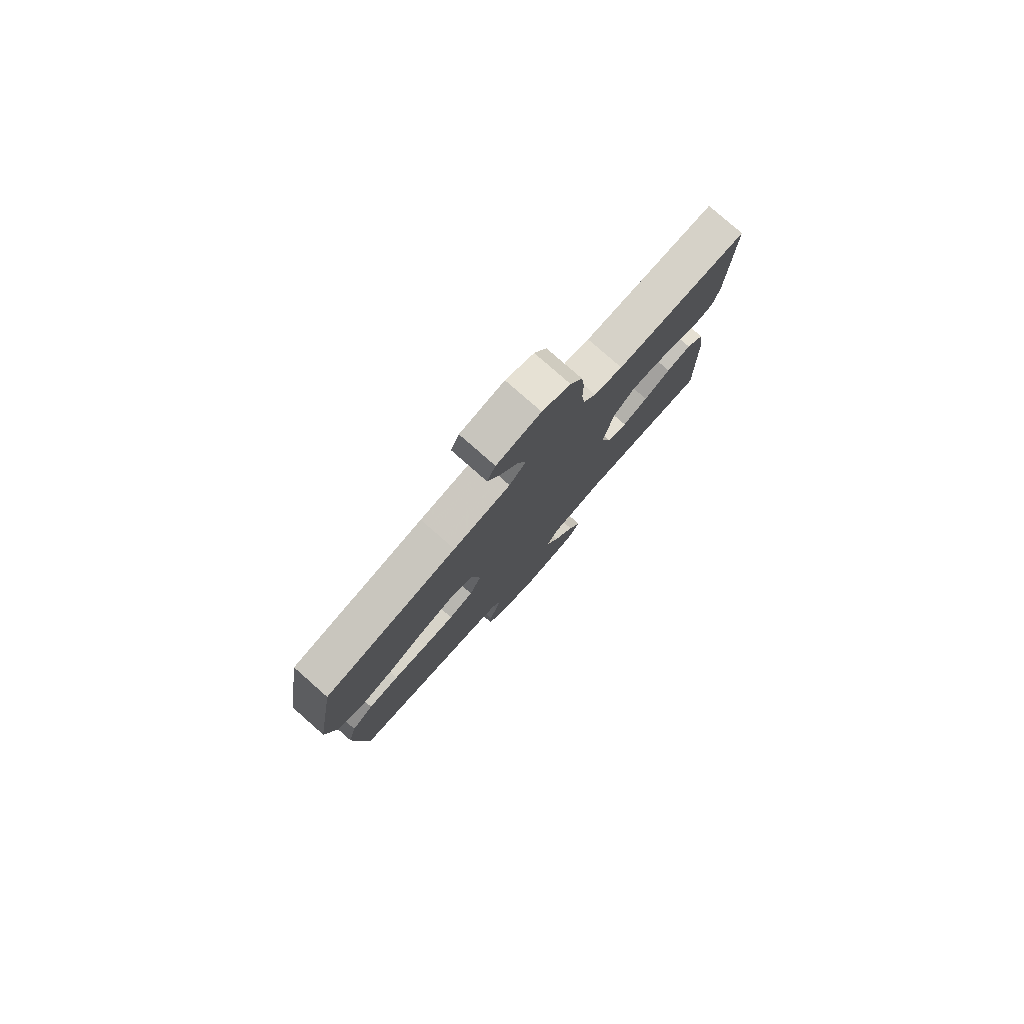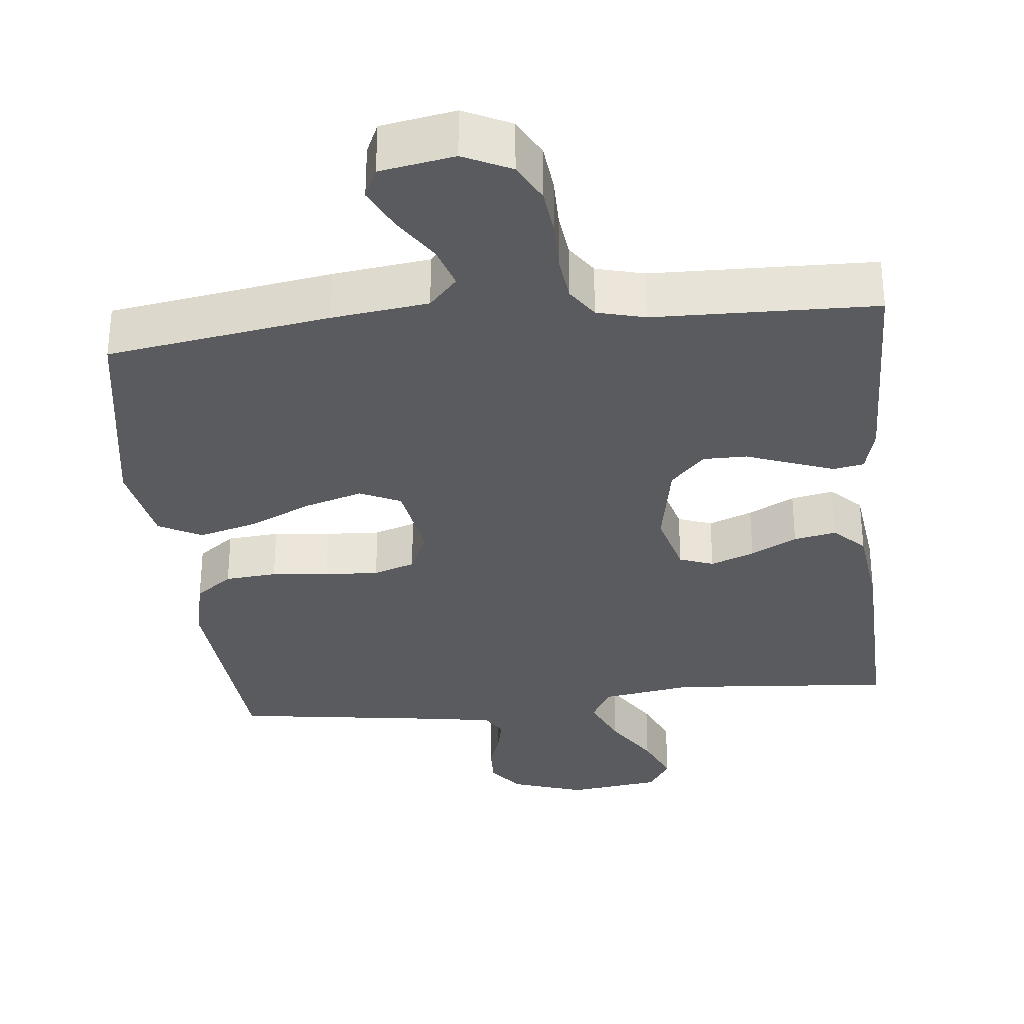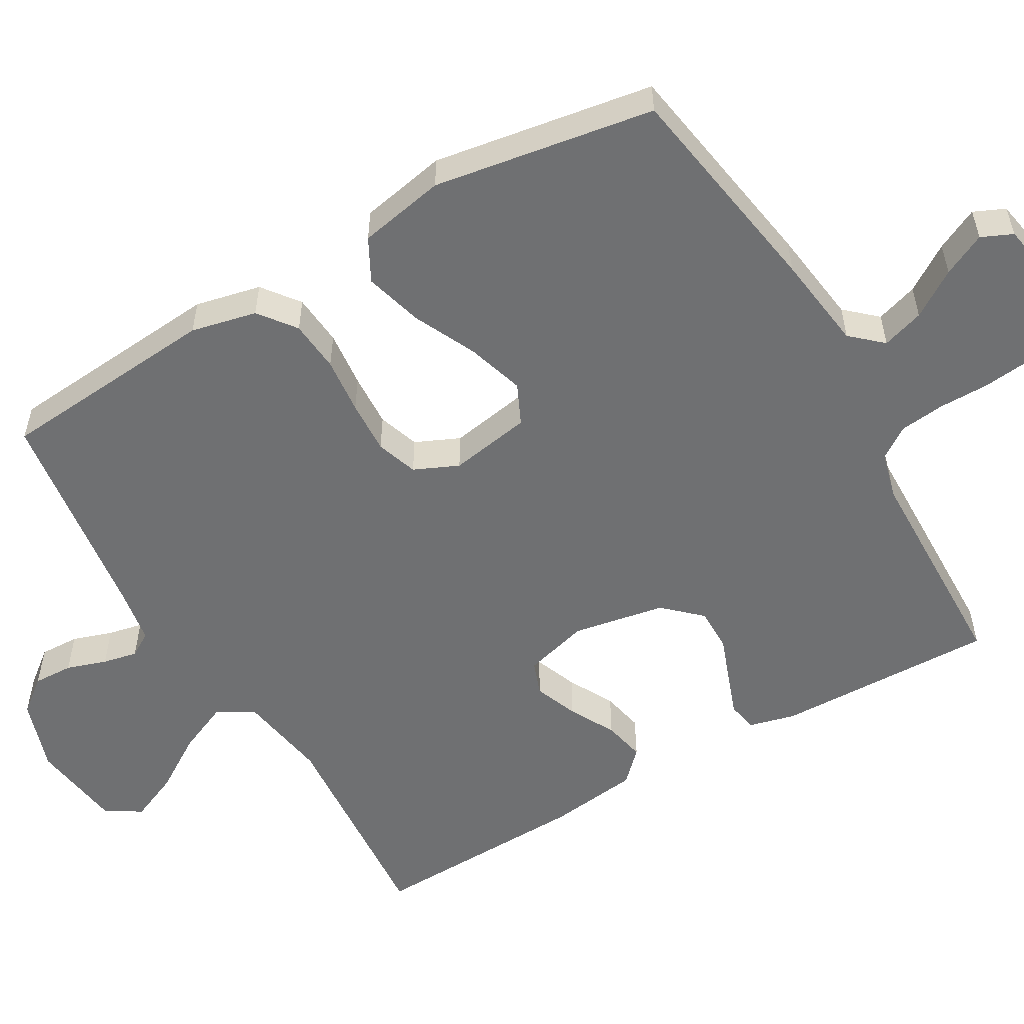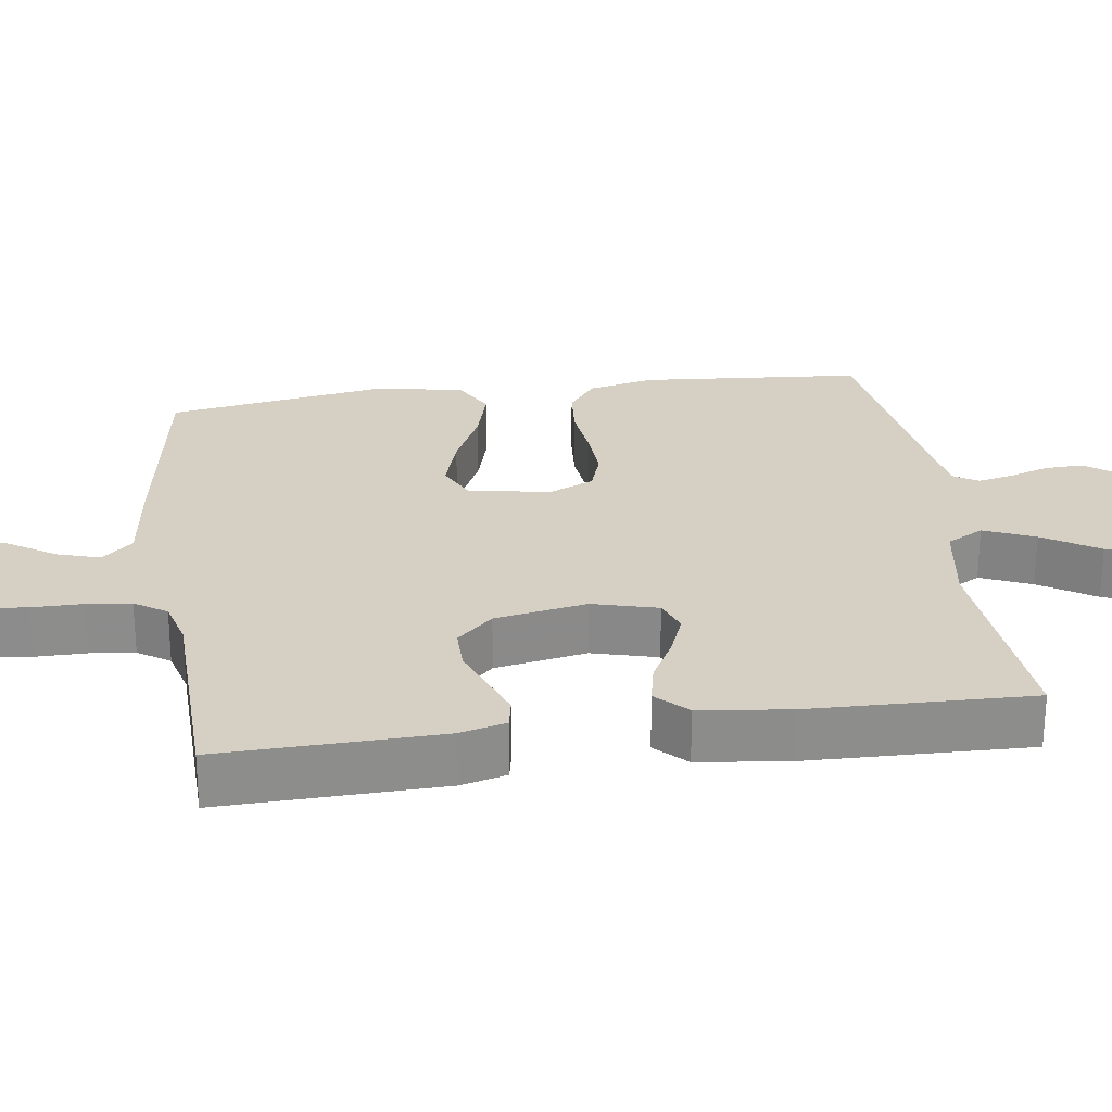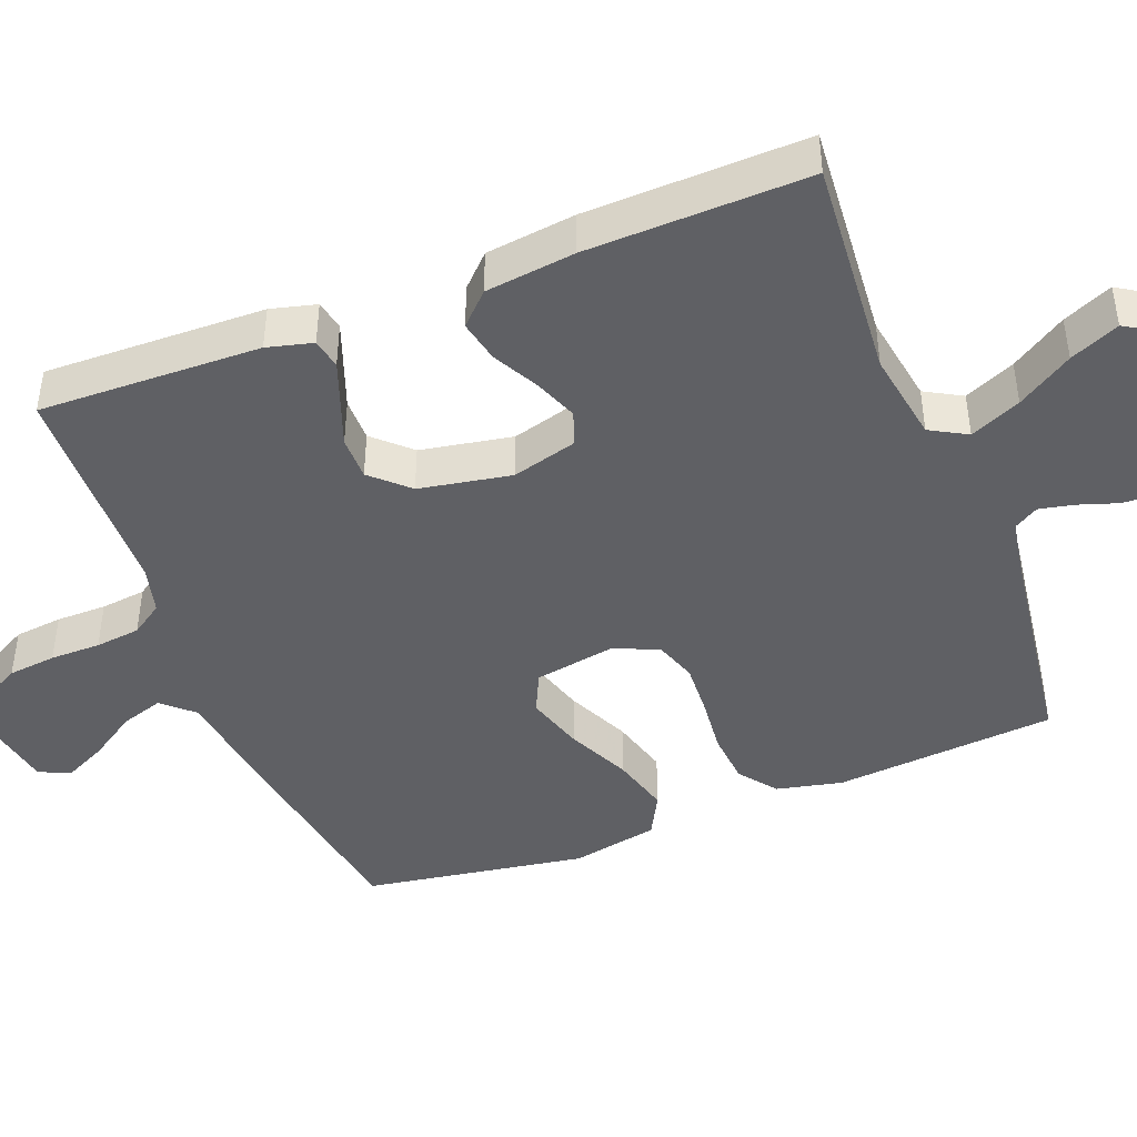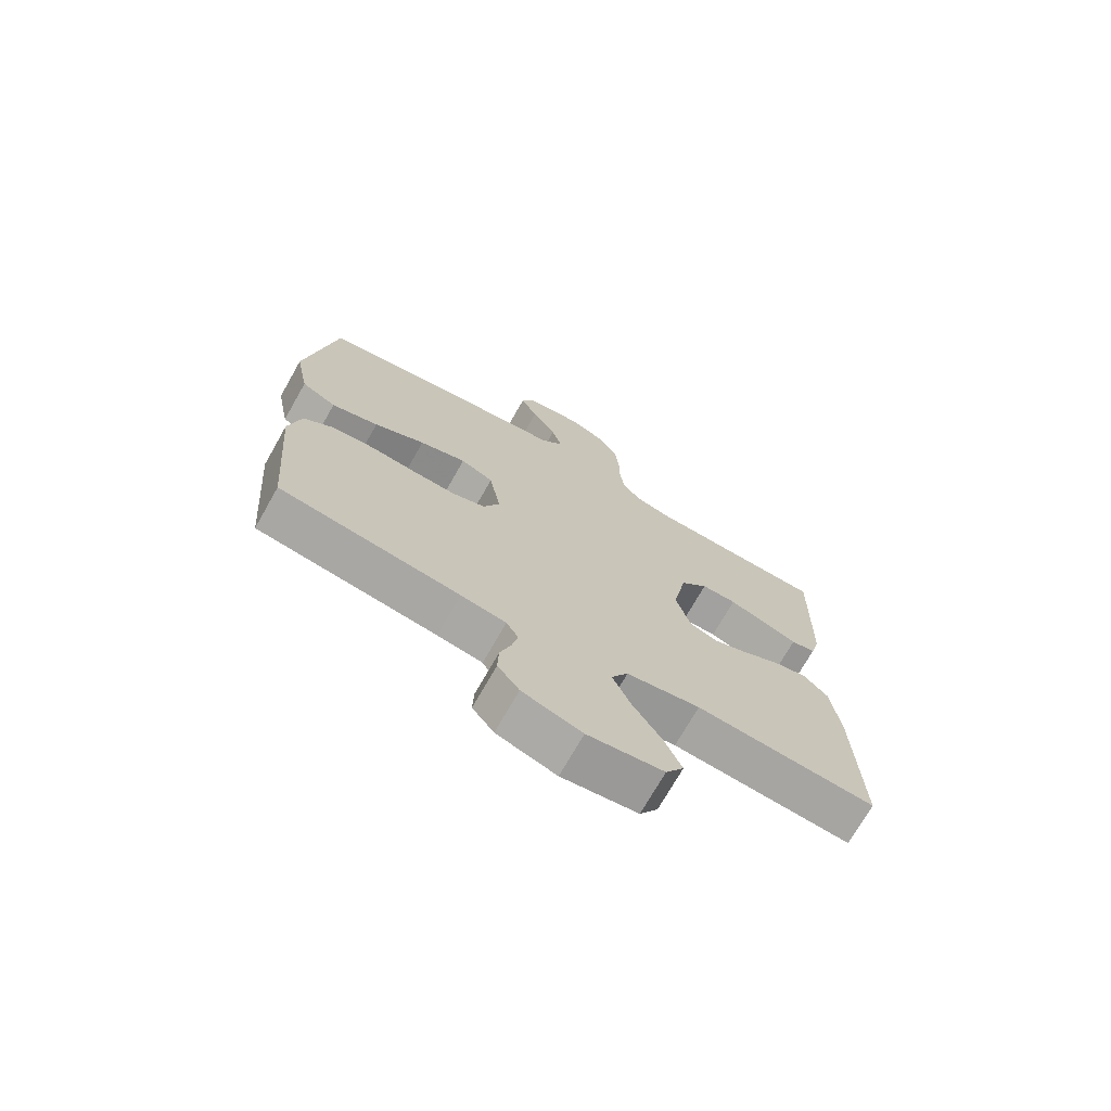
<metadata>
{"format":"obj","ext":"obj","renderer":"f3d","projection":"perspective","resolution":1024,"background":"white","views":[{"elev":79.8,"azim":-48.7,"up":"+Z"},{"elev":-32.4,"azim":6.0,"up":"+Y"},{"elev":-54.9,"azim":-59.8,"up":"+Y"},{"elev":26.0,"azim":81.9,"up":"+Y"},{"elev":-44.2,"azim":111.3,"up":"+Y"},{"elev":-72.3,"azim":-29.6,"up":"+Z"}]}
</metadata>
<code>
v -0.5 0.07 0.5
v -0.2 0.07 0.548
v -0.07 0.07 0.565
v -0.032 0.07 0.607
v -0.05 0.07 0.664
v -0.091 0.07 0.727
v -0.119 0.07 0.785
v -0.1 0.07 0.827
v 0 0.07 0.845
v 0.064 0.07 0.814
v 0.092 0.07 0.761
v 0.099 0.07 0.696
v 0.099 0.07 0.628
v 0.106 0.07 0.567
v 0.135 0.07 0.524
v 0.2 0.07 0.507
v 0.5 0.07 0.5
v 0.492 0.07 0.2
v 0.476 0.07 0.138
v 0.435 0.07 0.13
v 0.378 0.07 0.151
v 0.316 0.07 0.174
v 0.257 0.07 0.174
v 0.211 0.07 0.125
v 0.188 0.07 0
v 0.212 0.07 -0.088
v 0.258 0.07 -0.105
v 0.317 0.07 -0.082
v 0.379 0.07 -0.049
v 0.436 0.07 -0.037
v 0.477 0.07 -0.078
v 0.492 0.07 -0.2
v 0.5 0.07 -0.5
v 0.2 0.07 -0.476
v 0.077 0.07 -0.496
v 0.049 0.07 -0.546
v 0.079 0.07 -0.615
v 0.127 0.07 -0.69
v 0.156 0.07 -0.757
v 0.126 0.07 -0.805
v 0 0.07 -0.822
v -0.099 0.07 -0.789
v -0.135 0.07 -0.743
v -0.133 0.07 -0.689
v -0.115 0.07 -0.635
v -0.105 0.07 -0.588
v -0.125 0.07 -0.555
v -0.2 0.07 -0.542
v -0.5 0.07 -0.5
v -0.525 0.07 -0.2
v -0.505 0.07 -0.111
v -0.455 0.07 -0.073
v -0.385 0.07 -0.067
v -0.308 0.07 -0.075
v -0.235 0.07 -0.079
v -0.179 0.07 -0.06
v -0.152 0.07 0
v -0.171 0.07 0.111
v -0.226 0.07 0.137
v -0.304 0.07 0.113
v -0.389 0.07 0.073
v -0.468 0.07 0.051
v -0.526 0.07 0.082
v -0.549 0.07 0.2
v -0.5 0 0.5
v -0.2 0 0.548
v -0.07 0 0.565
v -0.032 0 0.607
v -0.05 0 0.664
v -0.091 0 0.727
v -0.119 0 0.785
v -0.1 0 0.827
v 0 0 0.845
v 0.064 0 0.814
v 0.092 0 0.761
v 0.099 0 0.696
v 0.099 0 0.628
v 0.106 0 0.567
v 0.135 0 0.524
v 0.2 0 0.507
v 0.5 0 0.5
v 0.492 0 0.2
v 0.476 0 0.138
v 0.435 0 0.13
v 0.378 0 0.151
v 0.316 0 0.174
v 0.257 0 0.174
v 0.211 0 0.125
v 0.188 0 0
v 0.212 0 -0.088
v 0.258 0 -0.105
v 0.317 0 -0.082
v 0.379 0 -0.049
v 0.436 0 -0.037
v 0.477 0 -0.078
v 0.492 0 -0.2
v 0.5 0 -0.5
v 0.2 0 -0.476
v 0.077 0 -0.496
v 0.049 0 -0.546
v 0.079 0 -0.615
v 0.127 0 -0.69
v 0.156 0 -0.757
v 0.126 0 -0.805
v 0 0 -0.822
v -0.099 0 -0.789
v -0.135 0 -0.743
v -0.133 0 -0.689
v -0.115 0 -0.635
v -0.105 0 -0.588
v -0.125 0 -0.555
v -0.2 0 -0.542
v -0.5 0 -0.5
v -0.525 0 -0.2
v -0.505 0 -0.111
v -0.455 0 -0.073
v -0.385 0 -0.067
v -0.308 0 -0.075
v -0.235 0 -0.079
v -0.179 0 -0.06
v -0.152 0 0
v -0.171 0 0.111
v -0.226 0 0.137
v -0.304 0 0.113
v -0.389 0 0.073
v -0.468 0 0.051
v -0.526 0 0.082
v -0.549 0 0.2
f 60 61 62 63
f 59 60 63 64
f 51 52 53 54
f 51 54 55
f 48 49 50 51
f 47 48 51 55
f 46 47 55 56
f 42 43 44 45
f 42 45 46
f 41 42 46
f 37 38 39 40
f 36 37 40 41
f 31 32 33 34
f 31 34 35
f 28 29 30 31
f 27 28 31 35
f 26 27 35 36
f 19 20 21 22
f 17 18 19 22
f 16 17 22 23
f 15 16 23 24
f 10 11 12 13
f 10 13 14
f 9 10 14
f 8 9 14
f 5 6 7 8
f 4 5 8 14
f 3 4 14 15
f 59 64 1 2
f 58 59 2 3
f 57 58 3 15
f 36 41 46 56
f 25 26 36 56
f 25 56 57
f 15 24 25 57
f 127 126 125 124
f 128 127 124 123
f 118 117 116 115
f 119 118 115
f 115 114 113 112
f 119 115 112 111
f 120 119 111 110
f 109 108 107 106
f 110 109 106
f 110 106 105
f 104 103 102 101
f 105 104 101 100
f 98 97 96 95
f 99 98 95
f 95 94 93 92
f 99 95 92 91
f 100 99 91 90
f 86 85 84 83
f 86 83 82 81
f 87 86 81 80
f 88 87 80 79
f 77 76 75 74
f 78 77 74
f 78 74 73
f 78 73 72
f 72 71 70 69
f 78 72 69 68
f 79 78 68 67
f 66 65 128 123
f 67 66 123 122
f 79 67 122 121
f 120 110 105 100
f 120 100 90 89
f 121 120 89
f 121 89 88 79
f 1 65 66 2
f 2 66 67 3
f 3 67 68 4
f 4 68 69 5
f 5 69 70 6
f 6 70 71 7
f 7 71 72 8
f 8 72 73 9
f 9 73 74 10
f 10 74 75 11
f 11 75 76 12
f 12 76 77 13
f 13 77 78 14
f 14 78 79 15
f 15 79 80 16
f 16 80 81 17
f 17 81 82 18
f 18 82 83 19
f 19 83 84 20
f 20 84 85 21
f 21 85 86 22
f 22 86 87 23
f 23 87 88 24
f 24 88 89 25
f 25 89 90 26
f 26 90 91 27
f 27 91 92 28
f 28 92 93 29
f 29 93 94 30
f 30 94 95 31
f 31 95 96 32
f 32 96 97 33
f 33 97 98 34
f 34 98 99 35
f 35 99 100 36
f 36 100 101 37
f 37 101 102 38
f 38 102 103 39
f 39 103 104 40
f 40 104 105 41
f 41 105 106 42
f 42 106 107 43
f 43 107 108 44
f 44 108 109 45
f 45 109 110 46
f 46 110 111 47
f 47 111 112 48
f 48 112 113 49
f 49 113 114 50
f 50 114 115 51
f 51 115 116 52
f 52 116 117 53
f 53 117 118 54
f 54 118 119 55
f 55 119 120 56
f 56 120 121 57
f 57 121 122 58
f 58 122 123 59
f 59 123 124 60
f 60 124 125 61
f 61 125 126 62
f 62 126 127 63
f 63 127 128 64
f 64 128 65 1

</code>
